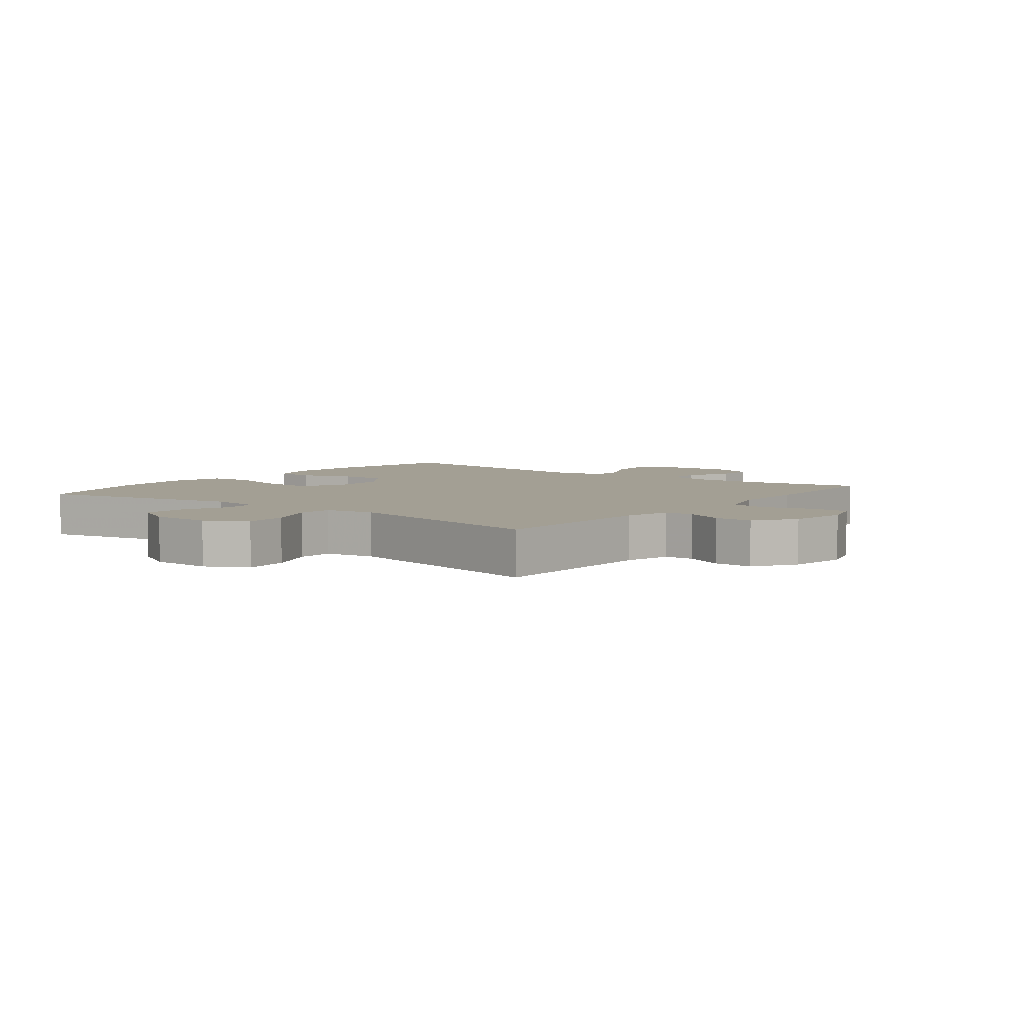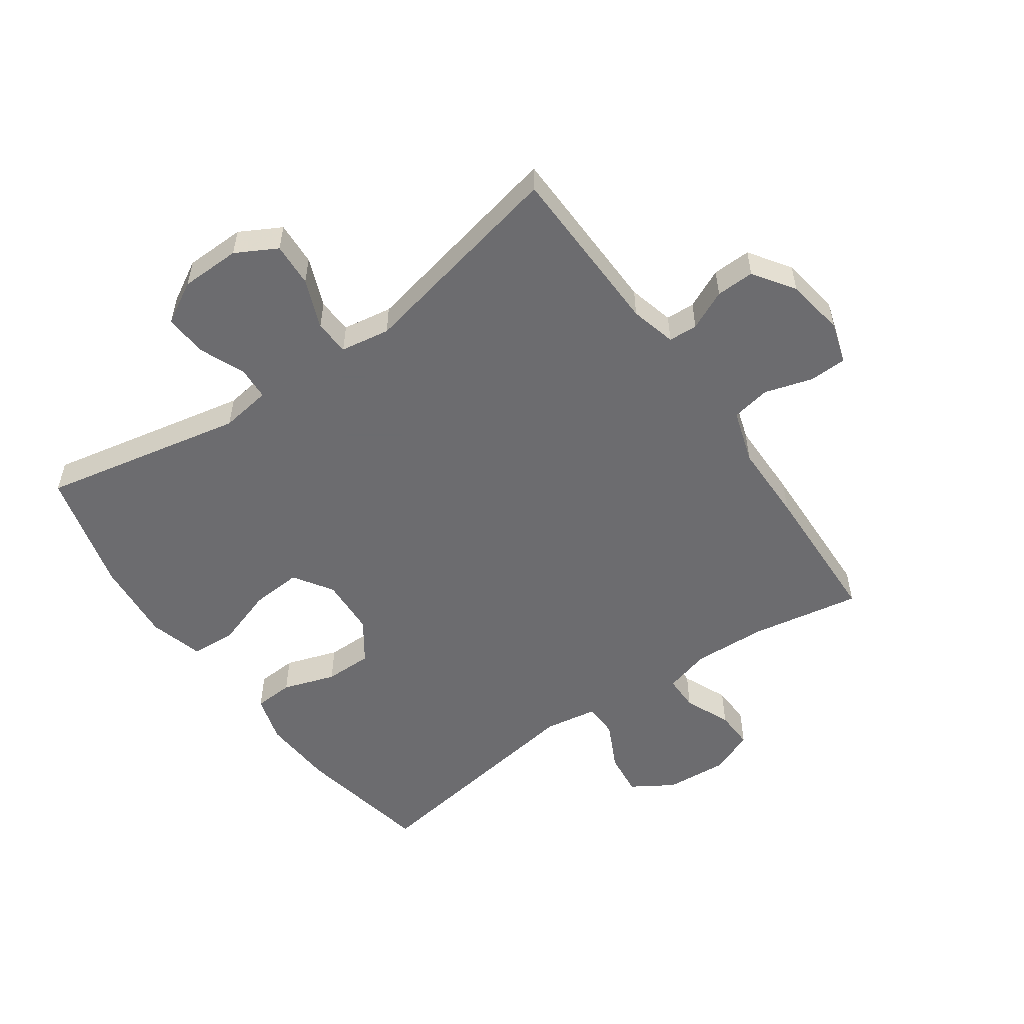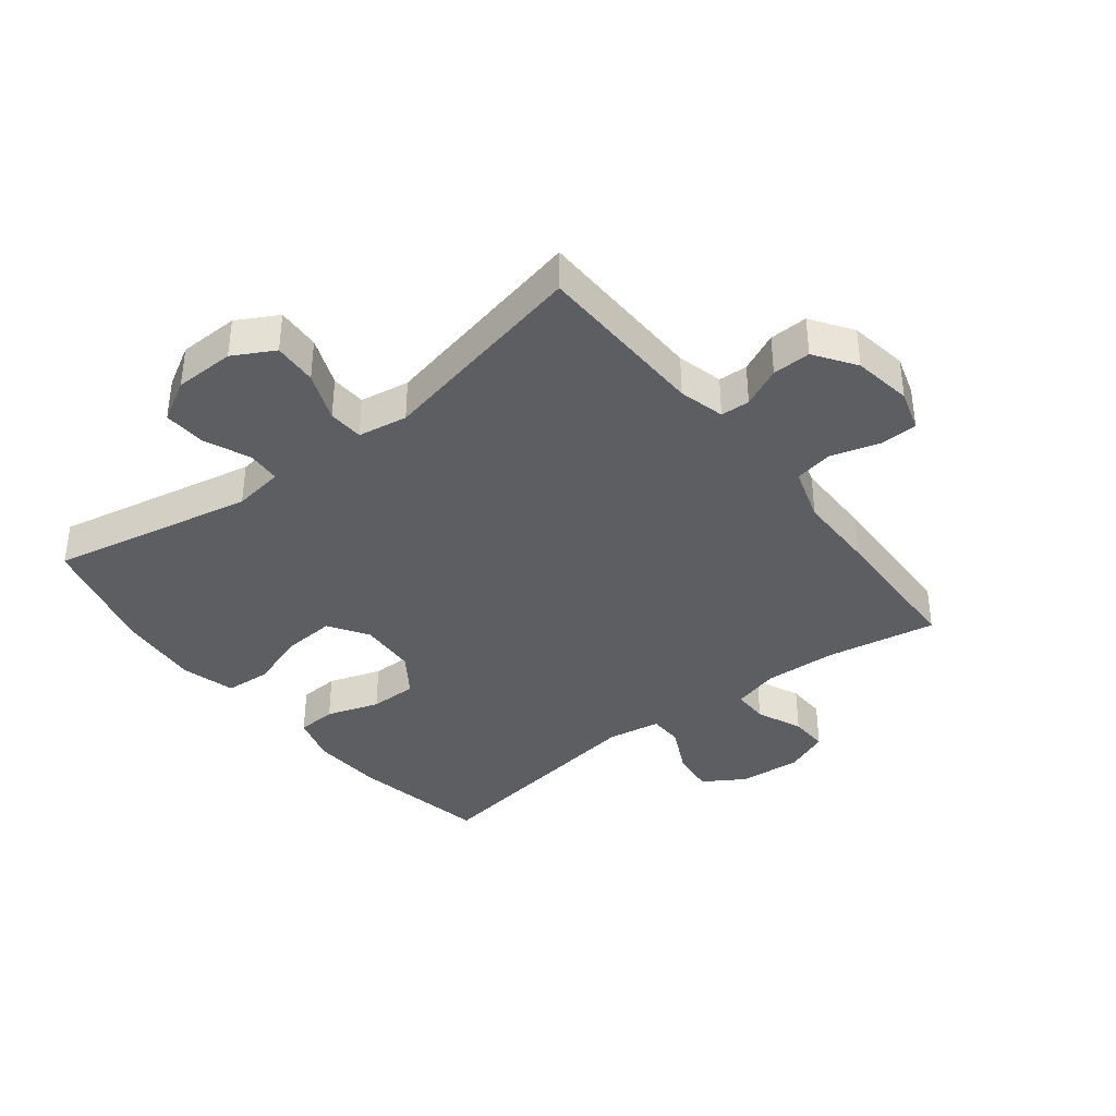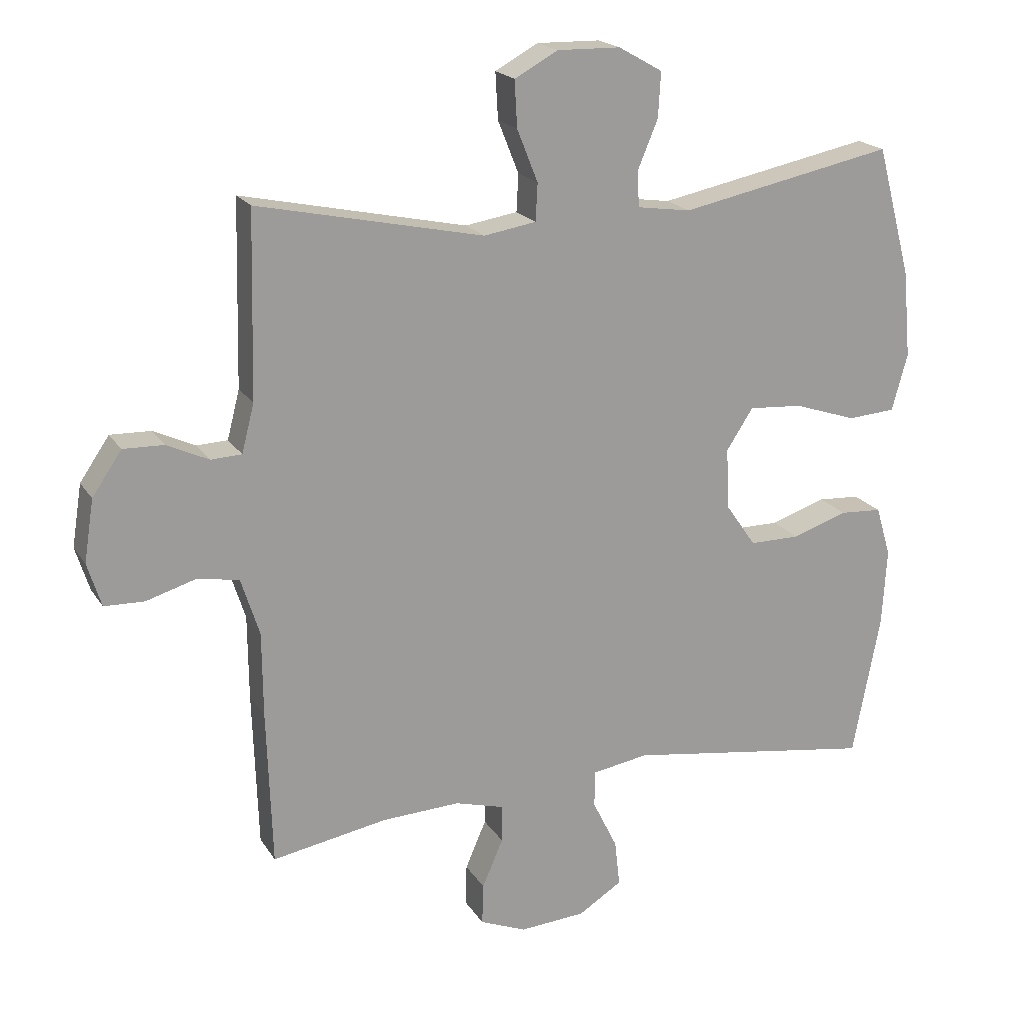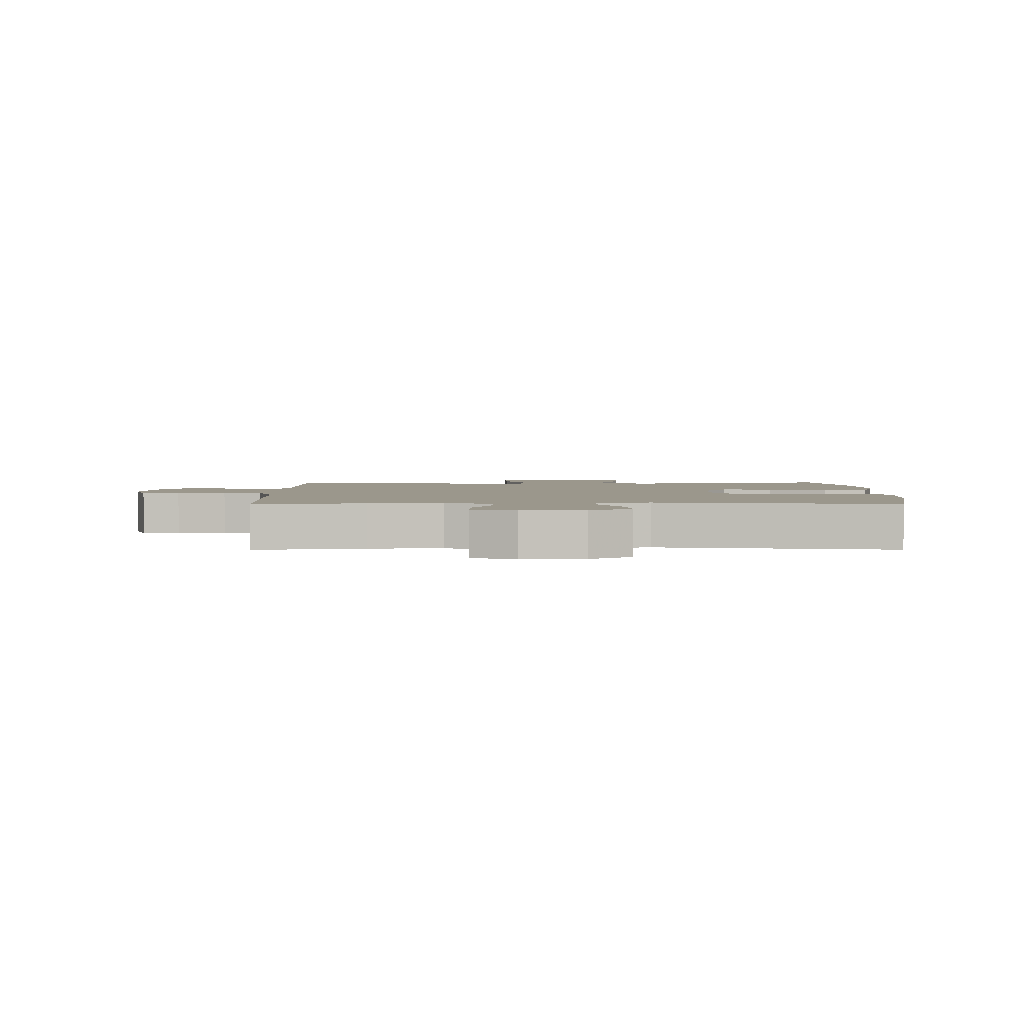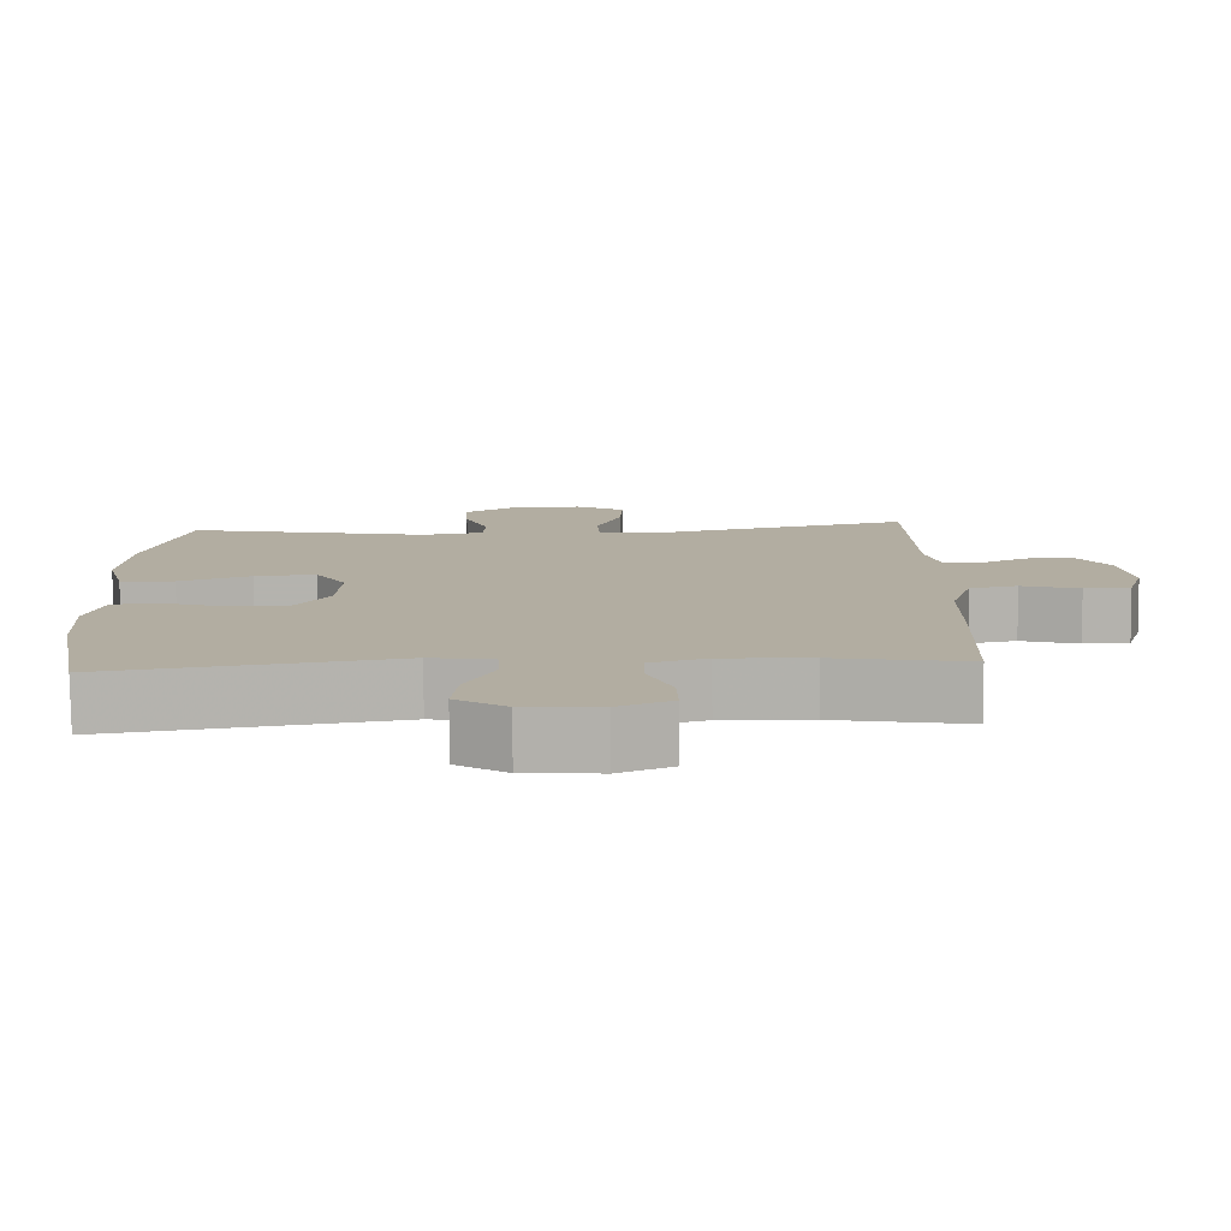
<metadata>
{"format":"obj","ext":"obj","renderer":"f3d","projection":"perspective","resolution":1024,"background":"white","views":[{"elev":5.3,"azim":37.7,"up":"+Y"},{"elev":-53.8,"azim":35.1,"up":"+Y"},{"elev":-37.9,"azim":38.0,"up":"+Y"},{"elev":19.6,"azim":156.9,"up":"+Z"},{"elev":2.7,"azim":179.7,"up":"+Y"},{"elev":-79.4,"azim":0.7,"up":"+Z"}]}
</metadata>
<code>
v 0.5 0.07 0.5
v 0.507 0.07 0.219
v 0.526 0.07 0.145
v 0.573 0.07 0.143
v 0.637 0.07 0.173
v 0.699 0.07 0.175
v 0.744 0.07 0.109
v 0.759 0.07 0.014
v 0.738 0.07 -0.053
v 0.677 0.07 -0.055
v 0.6 0.07 -0.032
v 0.537 0.07 -0.044
v 0.509 0.07 -0.132
v 0.508 0.07 -0.26
v 0.5 0.07 -0.5
v 0.323 0.07 -0.469
v 0.204 0.07 -0.464
v 0.129 0.07 -0.485
v 0.129 0.07 -0.543
v 0.161 0.07 -0.617
v 0.163 0.07 -0.68
v 0.092 0.07 -0.709
v -0.009 0.07 -0.702
v -0.076 0.07 -0.66
v -0.068 0.07 -0.589
v -0.03 0.07 -0.512
v -0.031 0.07 -0.456
v -0.117 0.07 -0.442
v -0.5 0.07 -0.5
v -0.542 0.07 -0.28
v -0.549 0.07 -0.162
v -0.526 0.07 -0.085
v -0.462 0.07 -0.081
v -0.377 0.07 -0.109
v -0.3 0.07 -0.109
v -0.254 0.07 -0.043
v -0.249 0.07 0.051
v -0.29 0.07 0.114
v -0.372 0.07 0.108
v -0.468 0.07 0.076
v -0.541 0.07 0.081
v -0.565 0.07 0.168
v -0.553 0.07 0.301
v -0.5 0.07 0.5
v -0.172 0.07 0.434
v -0.09 0.07 0.446
v -0.087 0.07 0.5
v -0.118 0.07 0.574
v -0.122 0.07 0.643
v -0.055 0.07 0.681
v 0.042 0.07 0.683
v 0.108 0.07 0.647
v 0.104 0.07 0.576
v 0.072 0.07 0.496
v 0.075 0.07 0.439
v 0.155 0.07 0.426
v 0.5 0 0.5
v 0.507 0 0.219
v 0.526 0 0.145
v 0.573 0 0.143
v 0.637 0 0.173
v 0.699 0 0.175
v 0.744 0 0.109
v 0.759 0 0.014
v 0.738 0 -0.053
v 0.677 0 -0.055
v 0.6 0 -0.032
v 0.537 0 -0.044
v 0.509 0 -0.132
v 0.508 0 -0.26
v 0.5 0 -0.5
v 0.323 0 -0.469
v 0.204 0 -0.464
v 0.129 0 -0.485
v 0.129 0 -0.543
v 0.161 0 -0.617
v 0.163 0 -0.68
v 0.092 0 -0.709
v -0.009 0 -0.702
v -0.076 0 -0.66
v -0.068 0 -0.589
v -0.03 0 -0.512
v -0.031 0 -0.456
v -0.117 0 -0.442
v -0.5 0 -0.5
v -0.542 0 -0.28
v -0.549 0 -0.162
v -0.526 0 -0.085
v -0.462 0 -0.081
v -0.377 0 -0.109
v -0.3 0 -0.109
v -0.254 0 -0.043
v -0.249 0 0.051
v -0.29 0 0.114
v -0.372 0 0.108
v -0.468 0 0.076
v -0.541 0 0.081
v -0.565 0 0.168
v -0.553 0 0.301
v -0.5 0 0.5
v -0.172 0 0.434
v -0.09 0 0.446
v -0.087 0 0.5
v -0.118 0 0.574
v -0.122 0 0.643
v -0.055 0 0.681
v 0.042 0 0.683
v 0.108 0 0.647
v 0.104 0 0.576
v 0.072 0 0.496
v 0.075 0 0.439
v 0.155 0 0.426
f 52 53 54
f 51 52 54
f 50 51 54
f 49 50 54
f 48 49 54
f 47 48 54
f 46 47 54 55
f 45 46 55 56
f 43 44 45
f 42 43 45
f 41 42 45
f 40 41 45
f 39 40 45
f 38 39 45 56
f 32 33 34
f 31 32 34
f 30 31 34
f 29 30 34
f 28 29 34
f 27 28 34 35
f 24 25 26
f 23 24 26
f 22 23 26
f 21 22 26
f 20 21 26
f 19 20 26
f 18 19 26 27
f 27 35 36
f 18 27 36
f 17 18 36
f 13 14 15 16
f 17 36 37
f 16 17 37
f 13 16 37
f 12 13 37
f 9 10 11
f 8 9 11
f 7 8 11
f 6 7 11
f 5 6 11
f 4 5 11
f 56 1 2
f 38 56 2
f 37 38 2
f 11 12 37
f 4 11 37
f 3 4 37
f 2 3 37
f 110 109 108
f 110 108 107
f 110 107 106
f 110 106 105
f 110 105 104
f 110 104 103
f 111 110 103 102
f 112 111 102 101
f 101 100 99
f 101 99 98
f 101 98 97
f 101 97 96
f 101 96 95
f 112 101 95 94
f 90 89 88
f 90 88 87
f 90 87 86
f 90 86 85
f 90 85 84
f 91 90 84 83
f 82 81 80
f 82 80 79
f 82 79 78
f 82 78 77
f 82 77 76
f 82 76 75
f 83 82 75 74
f 92 91 83
f 92 83 74
f 92 74 73
f 72 71 70 69
f 93 92 73
f 93 73 72
f 93 72 69
f 93 69 68
f 67 66 65
f 67 65 64
f 67 64 63
f 67 63 62
f 67 62 61
f 67 61 60
f 58 57 112
f 58 112 94
f 58 94 93
f 93 68 67
f 93 67 60
f 93 60 59
f 93 59 58
f 1 57 58 2
f 2 58 59 3
f 3 59 60 4
f 4 60 61 5
f 5 61 62 6
f 6 62 63 7
f 7 63 64 8
f 8 64 65 9
f 9 65 66 10
f 10 66 67 11
f 11 67 68 12
f 12 68 69 13
f 13 69 70 14
f 14 70 71 15
f 15 71 72 16
f 16 72 73 17
f 17 73 74 18
f 18 74 75 19
f 19 75 76 20
f 20 76 77 21
f 21 77 78 22
f 22 78 79 23
f 23 79 80 24
f 24 80 81 25
f 25 81 82 26
f 26 82 83 27
f 27 83 84 28
f 28 84 85 29
f 29 85 86 30
f 30 86 87 31
f 31 87 88 32
f 32 88 89 33
f 33 89 90 34
f 34 90 91 35
f 35 91 92 36
f 36 92 93 37
f 37 93 94 38
f 38 94 95 39
f 39 95 96 40
f 40 96 97 41
f 41 97 98 42
f 42 98 99 43
f 43 99 100 44
f 44 100 101 45
f 45 101 102 46
f 46 102 103 47
f 47 103 104 48
f 48 104 105 49
f 49 105 106 50
f 50 106 107 51
f 51 107 108 52
f 52 108 109 53
f 53 109 110 54
f 54 110 111 55
f 55 111 112 56
f 56 112 57 1

</code>
